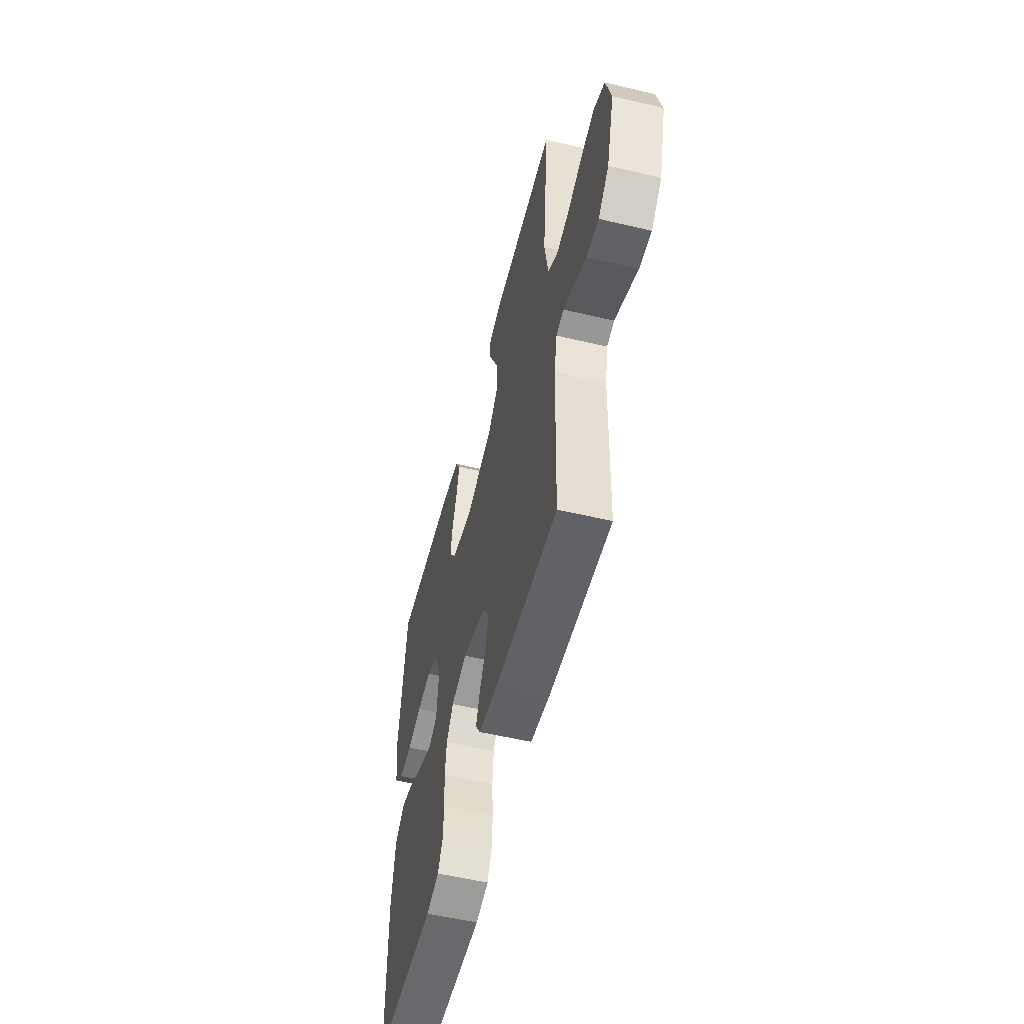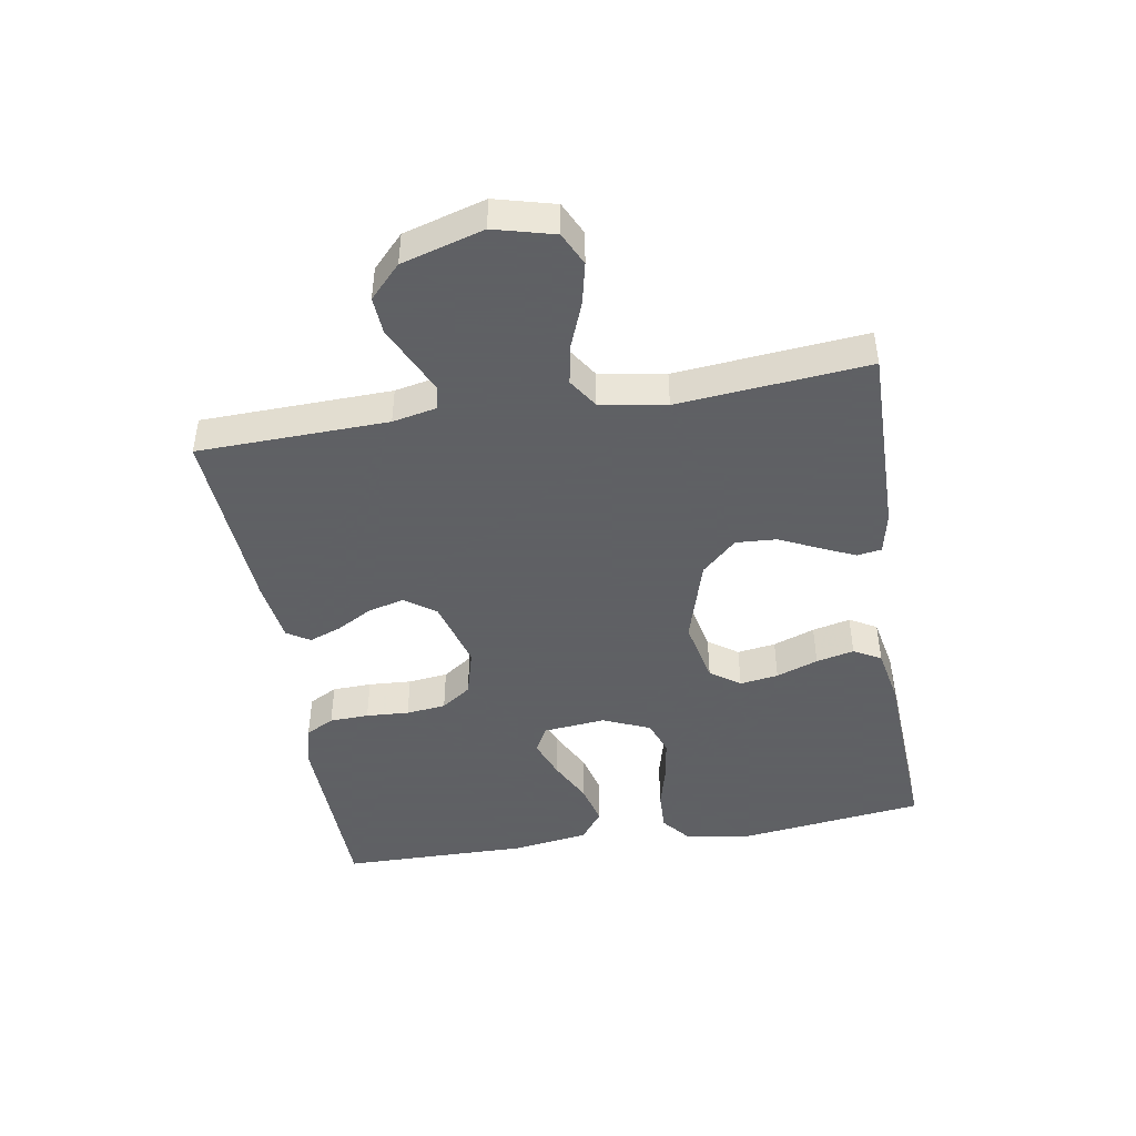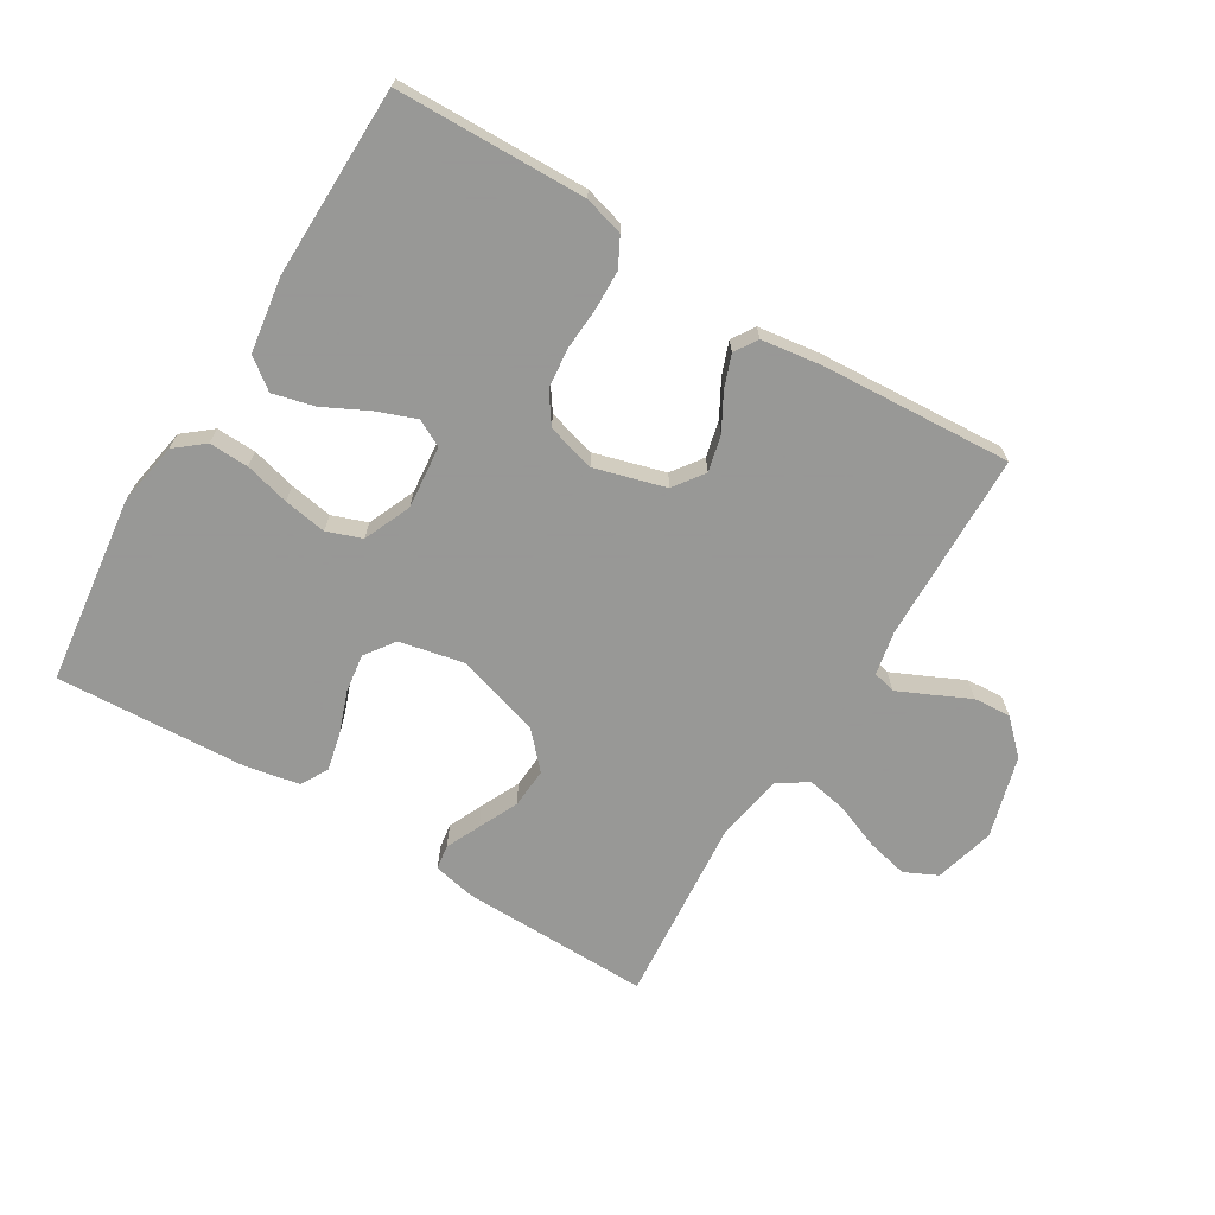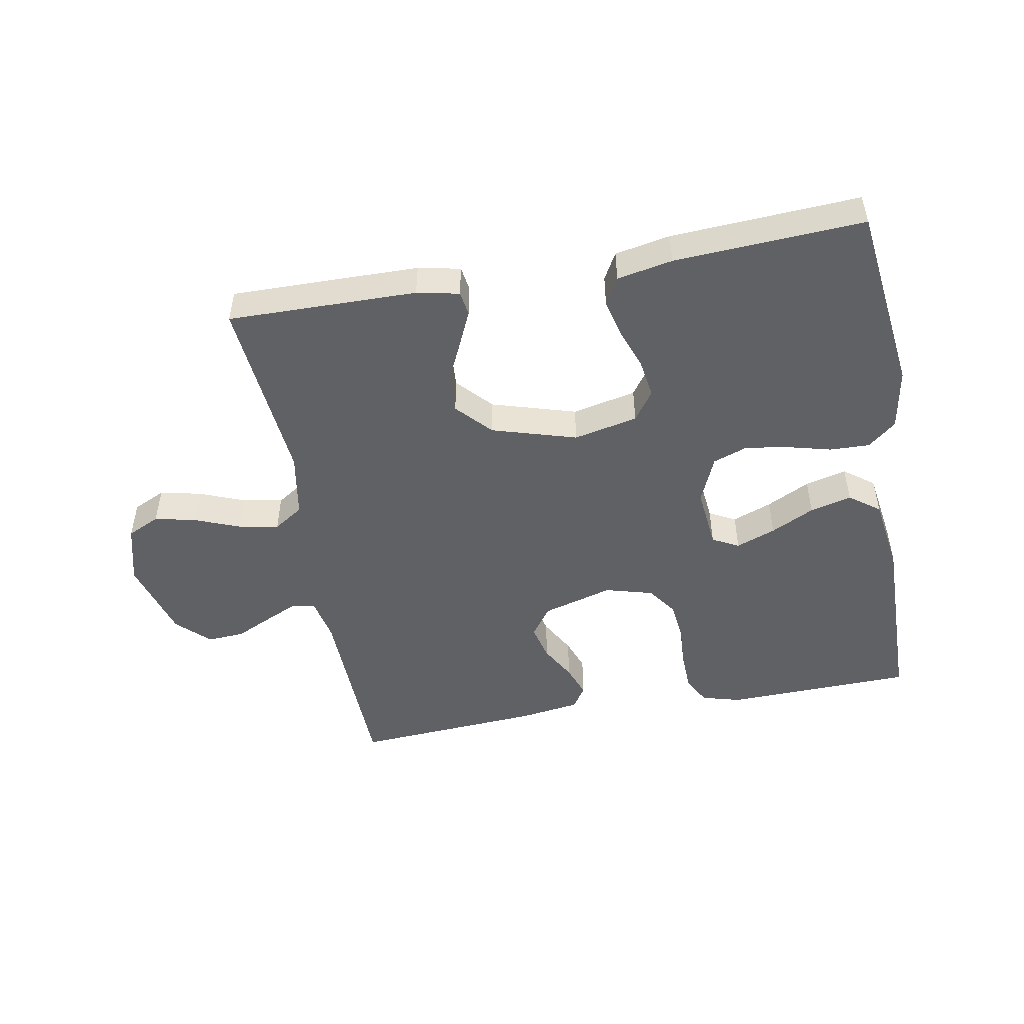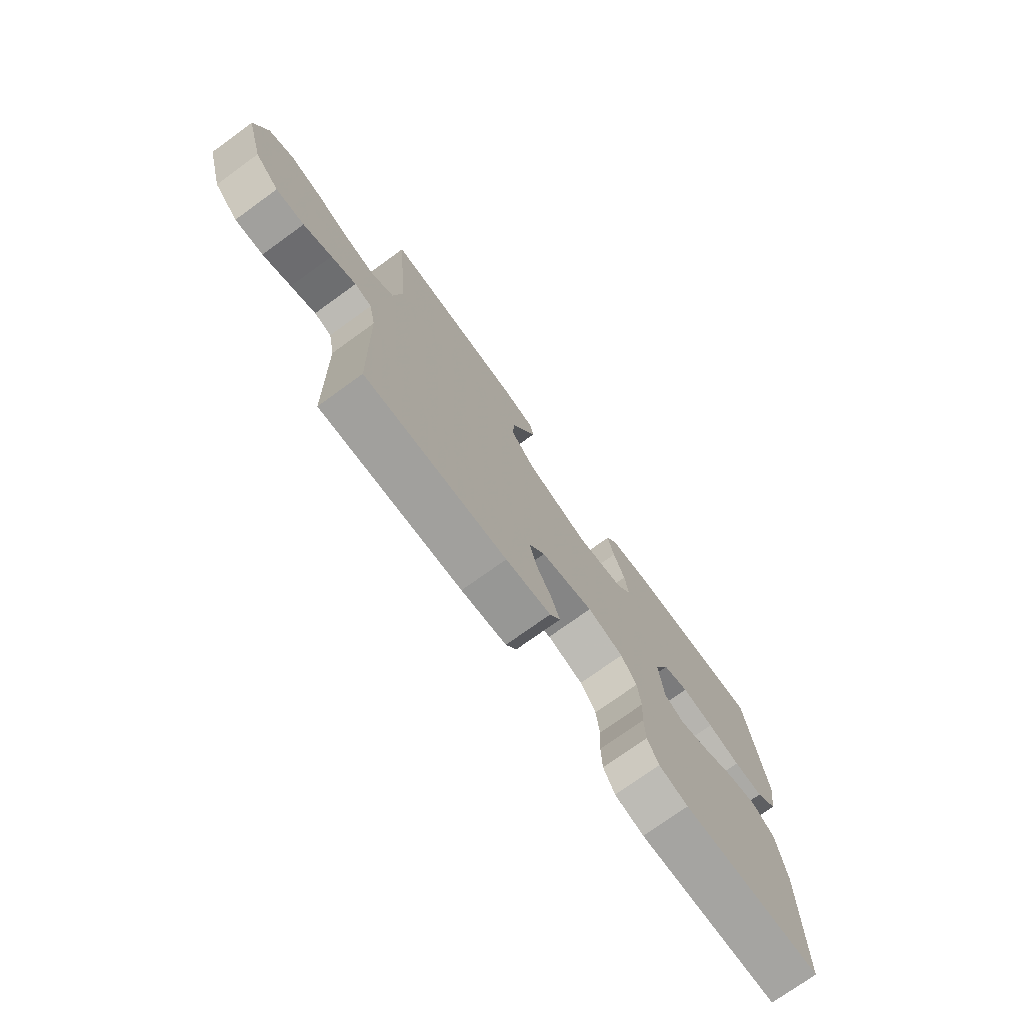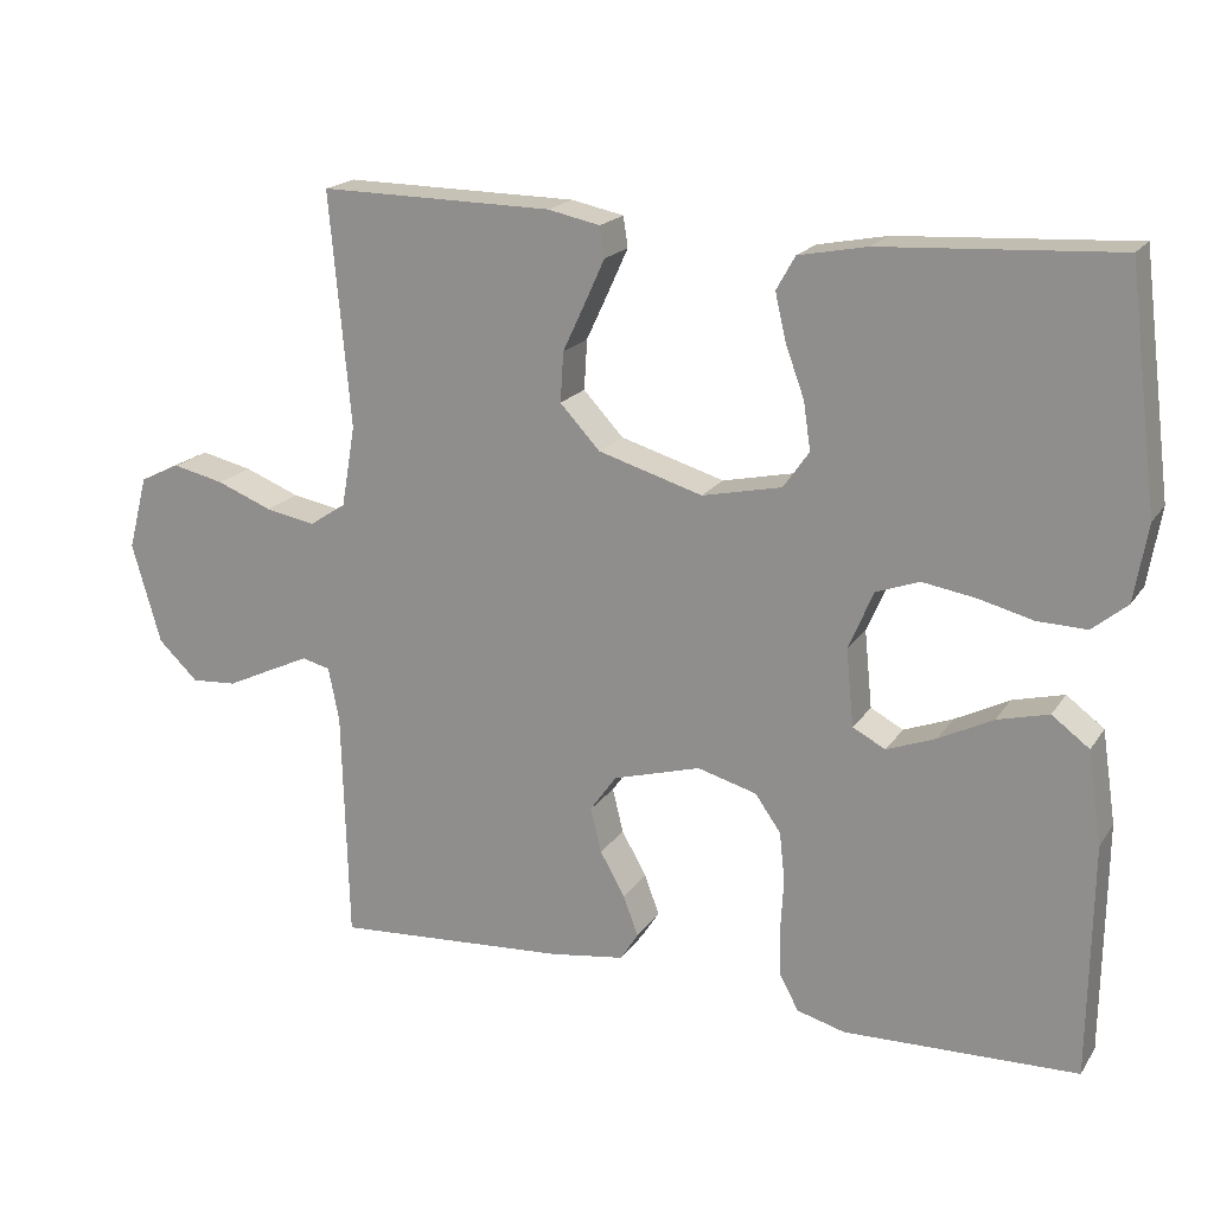
<metadata>
{"format":"obj","ext":"obj","renderer":"f3d","projection":"perspective","resolution":1024,"background":"white","views":[{"elev":-54.4,"azim":-104.1,"up":"+Z"},{"elev":-45.3,"azim":-80.5,"up":"+Y"},{"elev":-68.4,"azim":148.6,"up":"+Y"},{"elev":-49.2,"azim":10.3,"up":"+Y"},{"elev":-74.5,"azim":-54.2,"up":"+Z"},{"elev":18.9,"azim":23.7,"up":"+Z"}]}
</metadata>
<code>
v -0.5 0.07 0.5
v -0.2 0.07 0.496
v -0.133 0.07 0.482
v -0.127 0.07 0.443
v -0.152 0.07 0.388
v -0.181 0.07 0.326
v -0.185 0.07 0.262
v -0.134 0.07 0.207
v 0 0.07 0.167
v 0.102 0.07 0.189
v 0.135 0.07 0.236
v 0.126 0.07 0.297
v 0.102 0.07 0.363
v 0.088 0.07 0.423
v 0.112 0.07 0.466
v 0.2 0.07 0.483
v 0.5 0.07 0.5
v 0.538 0.07 0.2
v 0.521 0.07 0.101
v 0.476 0.07 0.064
v 0.413 0.07 0.066
v 0.343 0.07 0.084
v 0.275 0.07 0.095
v 0.22 0.07 0.075
v 0.188 0.07 0
v 0.198 0.07 -0.099
v 0.24 0.07 -0.121
v 0.303 0.07 -0.097
v 0.372 0.07 -0.062
v 0.438 0.07 -0.045
v 0.486 0.07 -0.081
v 0.504 0.07 -0.2
v 0.5 0.07 -0.5
v 0.2 0.07 -0.508
v 0.138 0.07 -0.491
v 0.114 0.07 -0.446
v 0.112 0.07 -0.384
v 0.116 0.07 -0.316
v 0.109 0.07 -0.253
v 0.076 0.07 -0.206
v 0 0.07 -0.185
v -0.112 0.07 -0.217
v -0.146 0.07 -0.265
v -0.132 0.07 -0.322
v -0.1 0.07 -0.379
v -0.081 0.07 -0.43
v -0.104 0.07 -0.466
v -0.2 0.07 -0.48
v -0.5 0.07 -0.5
v -0.508 0.07 -0.2
v -0.522 0.07 -0.131
v -0.558 0.07 -0.122
v -0.61 0.07 -0.146
v -0.669 0.07 -0.174
v -0.728 0.07 -0.178
v -0.779 0.07 -0.129
v -0.816 0.07 0
v -0.791 0.07 0.095
v -0.739 0.07 0.12
v -0.673 0.07 0.105
v -0.602 0.07 0.077
v -0.538 0.07 0.065
v -0.491 0.07 0.096
v -0.473 0.07 0.2
v -0.5 0 0.5
v -0.2 0 0.496
v -0.133 0 0.482
v -0.127 0 0.443
v -0.152 0 0.388
v -0.181 0 0.326
v -0.185 0 0.262
v -0.134 0 0.207
v 0 0 0.167
v 0.102 0 0.189
v 0.135 0 0.236
v 0.126 0 0.297
v 0.102 0 0.363
v 0.088 0 0.423
v 0.112 0 0.466
v 0.2 0 0.483
v 0.5 0 0.5
v 0.538 0 0.2
v 0.521 0 0.101
v 0.476 0 0.064
v 0.413 0 0.066
v 0.343 0 0.084
v 0.275 0 0.095
v 0.22 0 0.075
v 0.188 0 0
v 0.198 0 -0.099
v 0.24 0 -0.121
v 0.303 0 -0.097
v 0.372 0 -0.062
v 0.438 0 -0.045
v 0.486 0 -0.081
v 0.504 0 -0.2
v 0.5 0 -0.5
v 0.2 0 -0.508
v 0.138 0 -0.491
v 0.114 0 -0.446
v 0.112 0 -0.384
v 0.116 0 -0.316
v 0.109 0 -0.253
v 0.076 0 -0.206
v 0 0 -0.185
v -0.112 0 -0.217
v -0.146 0 -0.265
v -0.132 0 -0.322
v -0.1 0 -0.379
v -0.081 0 -0.43
v -0.104 0 -0.466
v -0.2 0 -0.48
v -0.5 0 -0.5
v -0.508 0 -0.2
v -0.522 0 -0.131
v -0.558 0 -0.122
v -0.61 0 -0.146
v -0.669 0 -0.174
v -0.728 0 -0.178
v -0.779 0 -0.129
v -0.816 0 0
v -0.791 0 0.095
v -0.739 0 0.12
v -0.673 0 0.105
v -0.602 0 0.077
v -0.538 0 0.065
v -0.491 0 0.096
v -0.473 0 0.2
f 59 60 61
f 58 59 61
f 57 58 61
f 56 57 61
f 55 56 61
f 54 55 61
f 53 54 61
f 52 53 61 62
f 51 52 62 63
f 48 49 50
f 47 48 50
f 46 47 50
f 45 46 50
f 44 45 50
f 51 63 64
f 50 51 64
f 44 50 64
f 43 44 64
f 36 37 38
f 35 36 38
f 34 35 38
f 33 34 38
f 32 33 38
f 31 32 38
f 30 31 38
f 29 30 38
f 28 29 38
f 27 28 38 39
f 26 27 39 40
f 20 21 22
f 19 20 22
f 18 19 22
f 17 18 22
f 16 17 22
f 15 16 22
f 14 15 22
f 13 14 22
f 12 13 22
f 11 12 22 23
f 10 11 23 24
f 4 5 6
f 3 4 6
f 2 3 6
f 1 2 6
f 64 1 6
f 64 6 7
f 64 7 8
f 43 64 8
f 42 43 8
f 41 42 8 9
f 41 9 10
f 40 41 10
f 26 40 10
f 25 26 10
f 10 24 25
f 125 124 123
f 125 123 122
f 125 122 121
f 125 121 120
f 125 120 119
f 125 119 118
f 125 118 117
f 126 125 117 116
f 127 126 116 115
f 114 113 112
f 114 112 111
f 114 111 110
f 114 110 109
f 114 109 108
f 128 127 115
f 128 115 114
f 128 114 108
f 128 108 107
f 102 101 100
f 102 100 99
f 102 99 98
f 102 98 97
f 102 97 96
f 102 96 95
f 102 95 94
f 102 94 93
f 102 93 92
f 103 102 92 91
f 104 103 91 90
f 86 85 84
f 86 84 83
f 86 83 82
f 86 82 81
f 86 81 80
f 86 80 79
f 86 79 78
f 86 78 77
f 86 77 76
f 87 86 76 75
f 88 87 75 74
f 70 69 68
f 70 68 67
f 70 67 66
f 70 66 65
f 70 65 128
f 71 70 128
f 72 71 128
f 72 128 107
f 72 107 106
f 73 72 106 105
f 74 73 105
f 74 105 104
f 74 104 90
f 74 90 89
f 89 88 74
f 1 65 66 2
f 2 66 67 3
f 3 67 68 4
f 4 68 69 5
f 5 69 70 6
f 6 70 71 7
f 7 71 72 8
f 8 72 73 9
f 9 73 74 10
f 10 74 75 11
f 11 75 76 12
f 12 76 77 13
f 13 77 78 14
f 14 78 79 15
f 15 79 80 16
f 16 80 81 17
f 17 81 82 18
f 18 82 83 19
f 19 83 84 20
f 20 84 85 21
f 21 85 86 22
f 22 86 87 23
f 23 87 88 24
f 24 88 89 25
f 25 89 90 26
f 26 90 91 27
f 27 91 92 28
f 28 92 93 29
f 29 93 94 30
f 30 94 95 31
f 31 95 96 32
f 32 96 97 33
f 33 97 98 34
f 34 98 99 35
f 35 99 100 36
f 36 100 101 37
f 37 101 102 38
f 38 102 103 39
f 39 103 104 40
f 40 104 105 41
f 41 105 106 42
f 42 106 107 43
f 43 107 108 44
f 44 108 109 45
f 45 109 110 46
f 46 110 111 47
f 47 111 112 48
f 48 112 113 49
f 49 113 114 50
f 50 114 115 51
f 51 115 116 52
f 52 116 117 53
f 53 117 118 54
f 54 118 119 55
f 55 119 120 56
f 56 120 121 57
f 57 121 122 58
f 58 122 123 59
f 59 123 124 60
f 60 124 125 61
f 61 125 126 62
f 62 126 127 63
f 63 127 128 64
f 64 128 65 1

</code>
